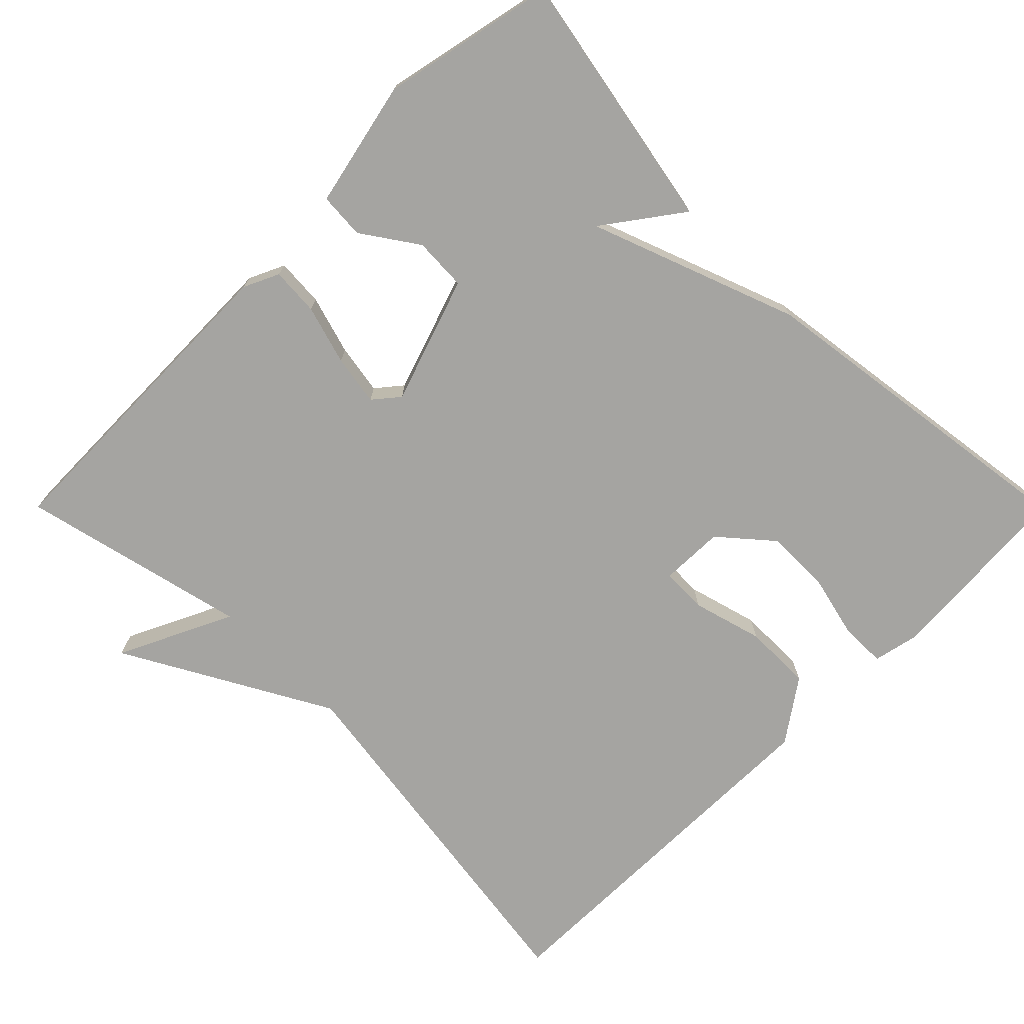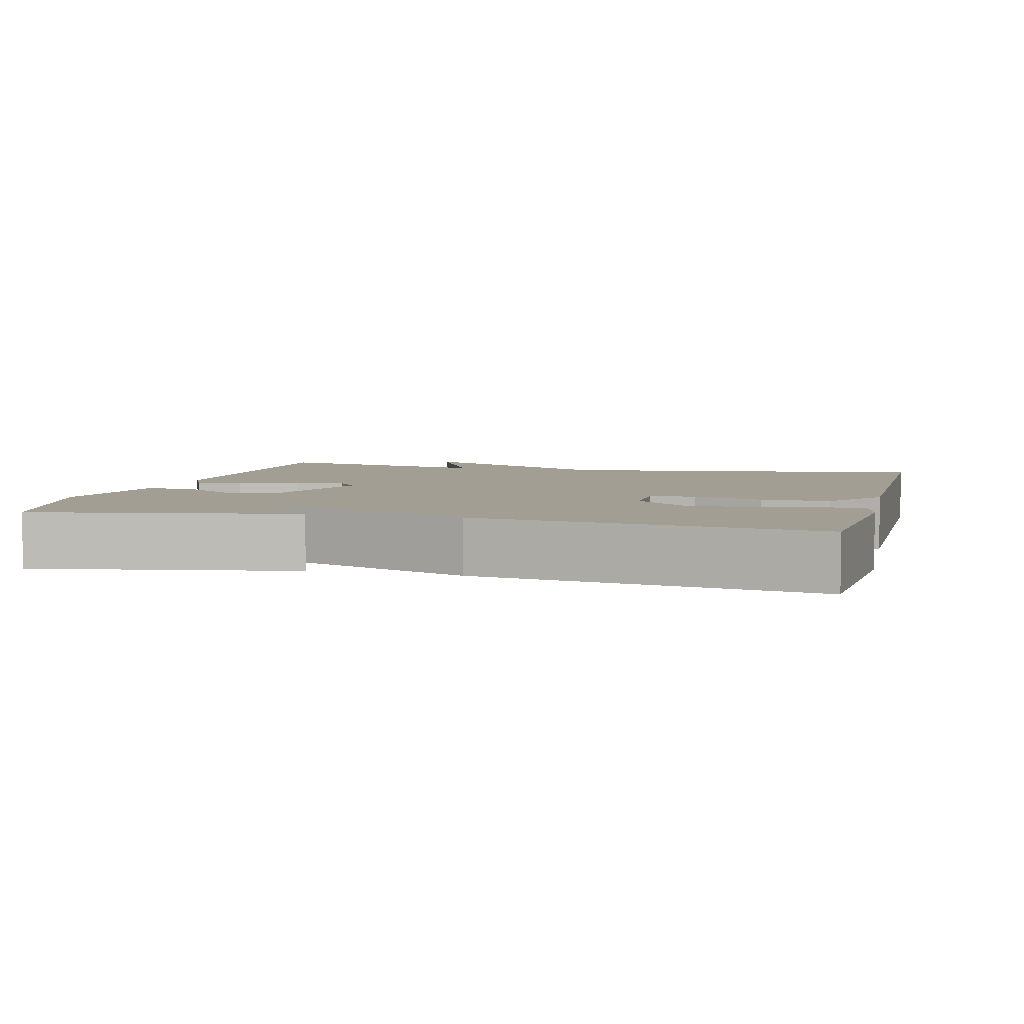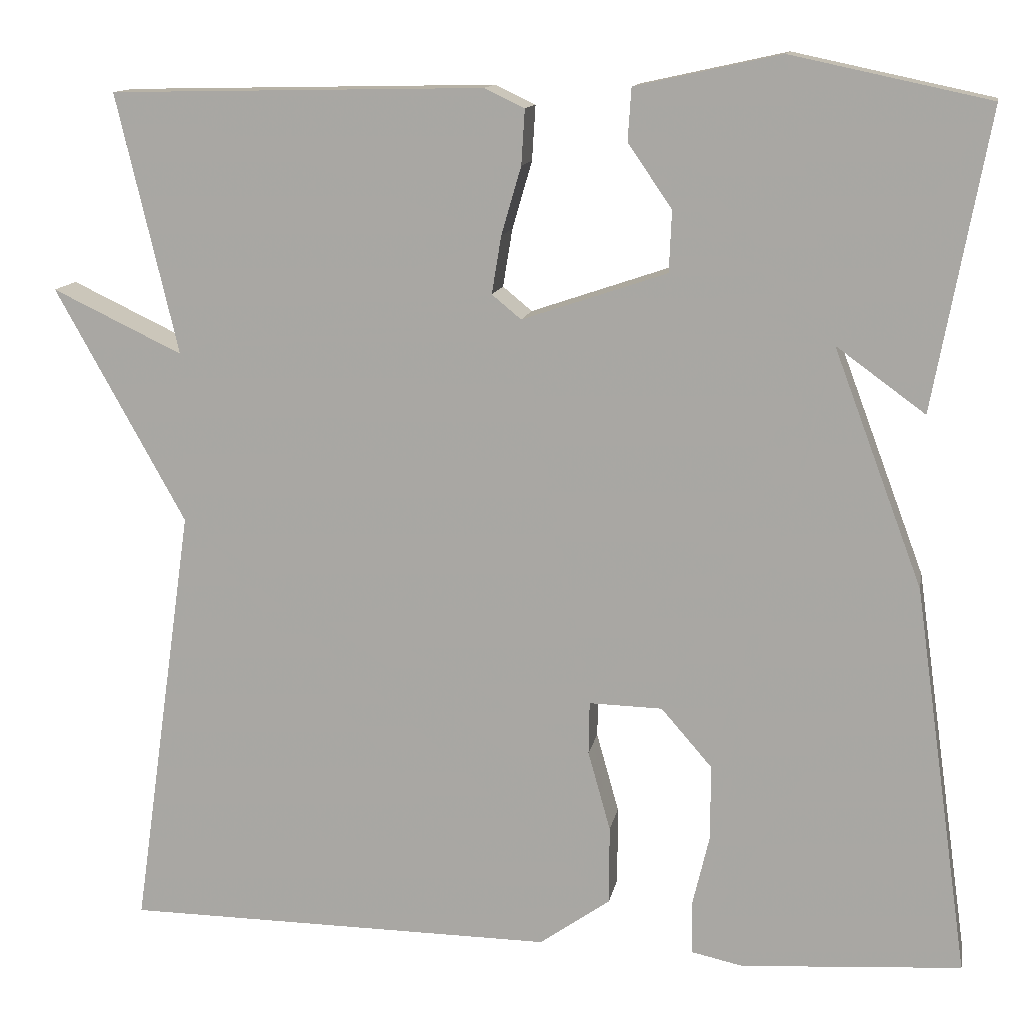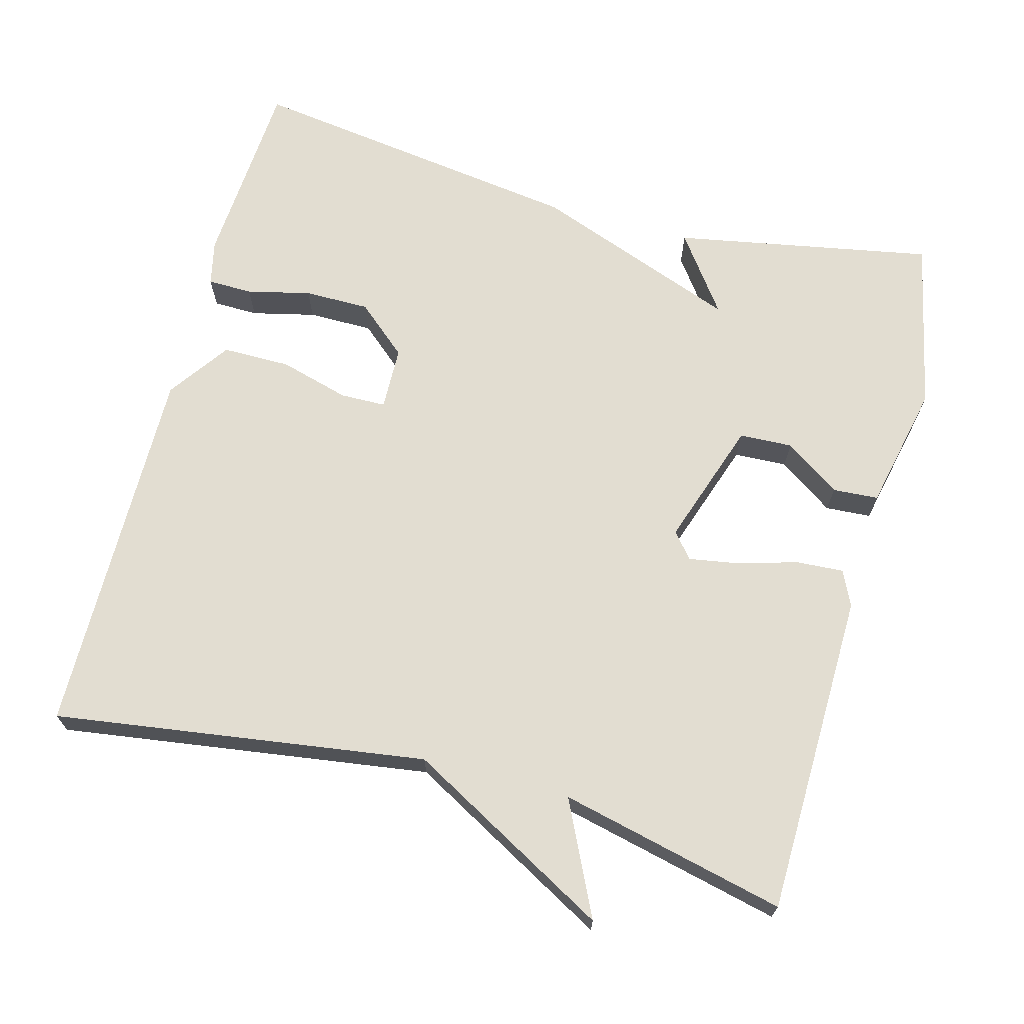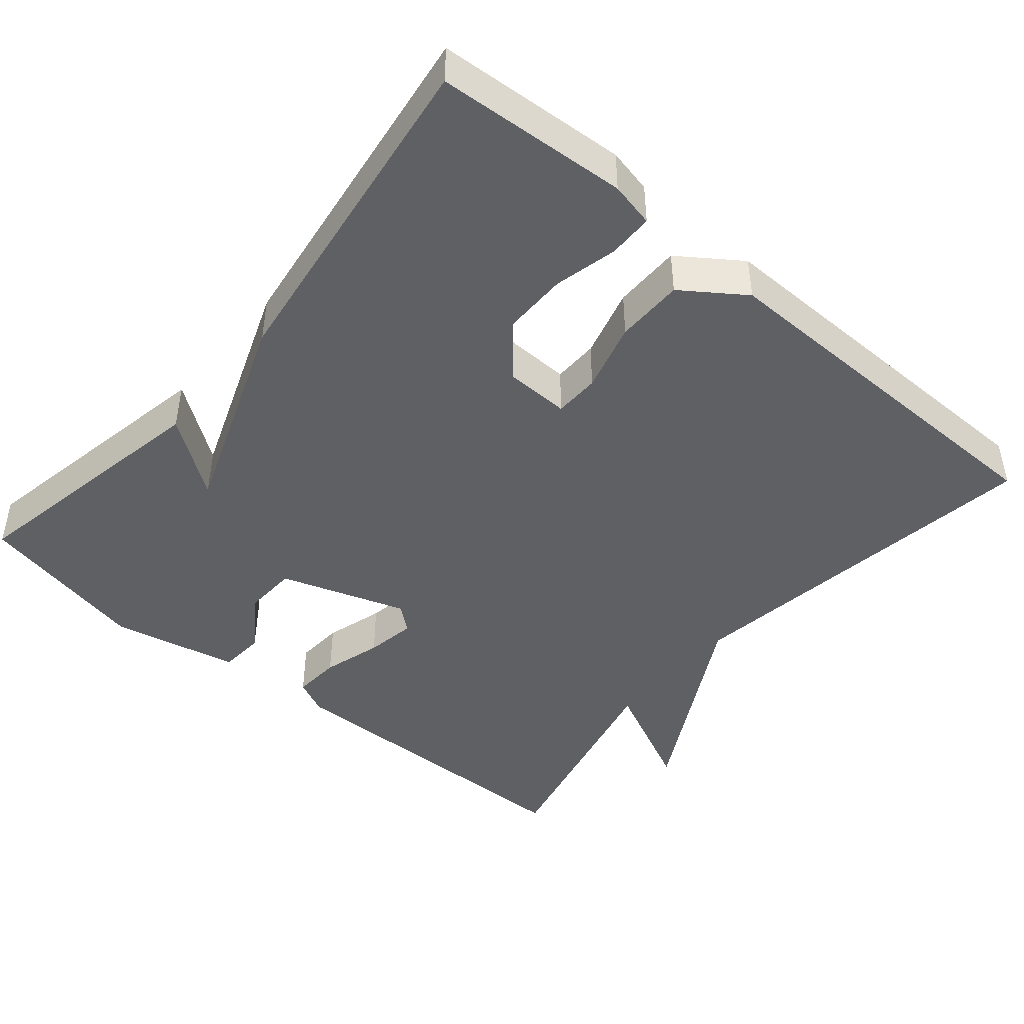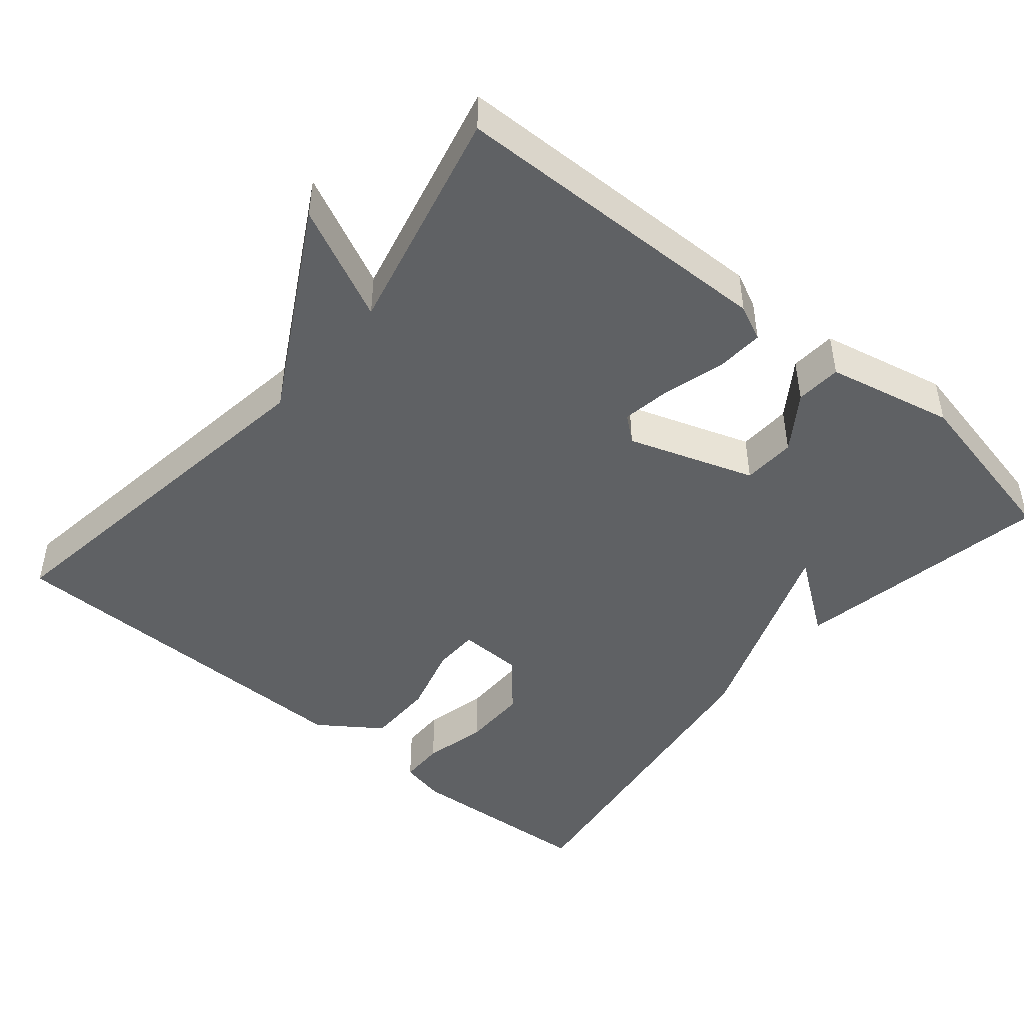
<metadata>
{"format":"obj","ext":"obj","renderer":"f3d","projection":"perspective","resolution":1024,"background":"white","views":[{"elev":-73.4,"azim":44.9,"up":"+Y"},{"elev":5.0,"azim":104.4,"up":"+Y"},{"elev":12.7,"azim":10.4,"up":"+Z"},{"elev":68.6,"azim":-75.0,"up":"+Y"},{"elev":-44.9,"azim":139.7,"up":"+Y"},{"elev":-46.2,"azim":-40.0,"up":"+Y"}]}
</metadata>
<code>
v 0.5 0.07 -0.5
v 0.244 0.07 -0.517
v 0.184 0.07 -0.504
v 0.183 0.07 -0.444
v 0.203 0.07 -0.359
v 0.203 0.07 -0.272
v 0.144 0.07 -0.204
v 0.059 0.07 -0.202
v 0.058 0.07 -0.263
v 0.084 0.07 -0.356
v 0.084 0.07 -0.447
v 0.002 0.07 -0.505
v -0.5 0.07 -0.5
v -0.429 0.07 -0.002
v -0.58 0.07 0.27
v -0.429 0.07 0.198
v -0.5 0.07 0.5
v -0.066 0.07 0.509
v -0.019 0.07 0.487
v -0.023 0.07 0.423
v -0.046 0.07 0.344
v -0.057 0.07 0.277
v -0.023 0.07 0.249
v 0.145 0.07 0.306
v 0.148 0.07 0.377
v 0.097 0.07 0.451
v 0.101 0.07 0.512
v 0.27 0.07 0.549
v 0.5 0.07 0.5
v 0.436 0.07 0.154
v 0.333 0.07 0.229
v 0.436 0.07 -0.046
v 0.5 0 -0.5
v 0.244 0 -0.517
v 0.184 0 -0.504
v 0.183 0 -0.444
v 0.203 0 -0.359
v 0.203 0 -0.272
v 0.144 0 -0.204
v 0.059 0 -0.202
v 0.058 0 -0.263
v 0.084 0 -0.356
v 0.084 0 -0.447
v 0.002 0 -0.505
v -0.5 0 -0.5
v -0.429 0 -0.002
v -0.58 0 0.27
v -0.429 0 0.198
v -0.5 0 0.5
v -0.066 0 0.509
v -0.019 0 0.487
v -0.023 0 0.423
v -0.046 0 0.344
v -0.057 0 0.277
v -0.023 0 0.249
v 0.145 0 0.306
v 0.148 0 0.377
v 0.097 0 0.451
v 0.101 0 0.512
v 0.27 0 0.549
v 0.5 0 0.5
v 0.436 0 0.154
v 0.333 0 0.229
v 0.436 0 -0.046
f 1 2 3
f 32 1 3
f 31 32 3
f 29 30 31
f 28 29 31
f 27 28 31
f 26 27 31
f 25 26 31
f 24 25 31
f 23 24 31
f 19 20 21
f 18 19 21
f 17 18 21
f 16 17 21
f 16 21 22
f 14 15 16
f 14 16 22 23
f 12 13 14
f 11 12 14
f 10 11 14
f 9 10 14
f 8 9 14 23
f 3 4 5
f 31 3 5
f 31 5 6
f 7 8 23 31
f 6 7 31
f 35 34 33
f 35 33 64
f 35 64 63
f 63 62 61
f 63 61 60
f 63 60 59
f 63 59 58
f 63 58 57
f 63 57 56
f 63 56 55
f 53 52 51
f 53 51 50
f 53 50 49
f 53 49 48
f 54 53 48
f 48 47 46
f 55 54 48 46
f 46 45 44
f 46 44 43
f 46 43 42
f 46 42 41
f 55 46 41 40
f 37 36 35
f 37 35 63
f 38 37 63
f 63 55 40 39
f 63 39 38
f 1 33 34 2
f 2 34 35 3
f 3 35 36 4
f 4 36 37 5
f 5 37 38 6
f 6 38 39 7
f 7 39 40 8
f 8 40 41 9
f 9 41 42 10
f 10 42 43 11
f 11 43 44 12
f 12 44 45 13
f 13 45 46 14
f 14 46 47 15
f 15 47 48 16
f 16 48 49 17
f 17 49 50 18
f 18 50 51 19
f 19 51 52 20
f 20 52 53 21
f 21 53 54 22
f 22 54 55 23
f 23 55 56 24
f 24 56 57 25
f 25 57 58 26
f 26 58 59 27
f 27 59 60 28
f 28 60 61 29
f 29 61 62 30
f 30 62 63 31
f 31 63 64 32
f 32 64 33 1

</code>
